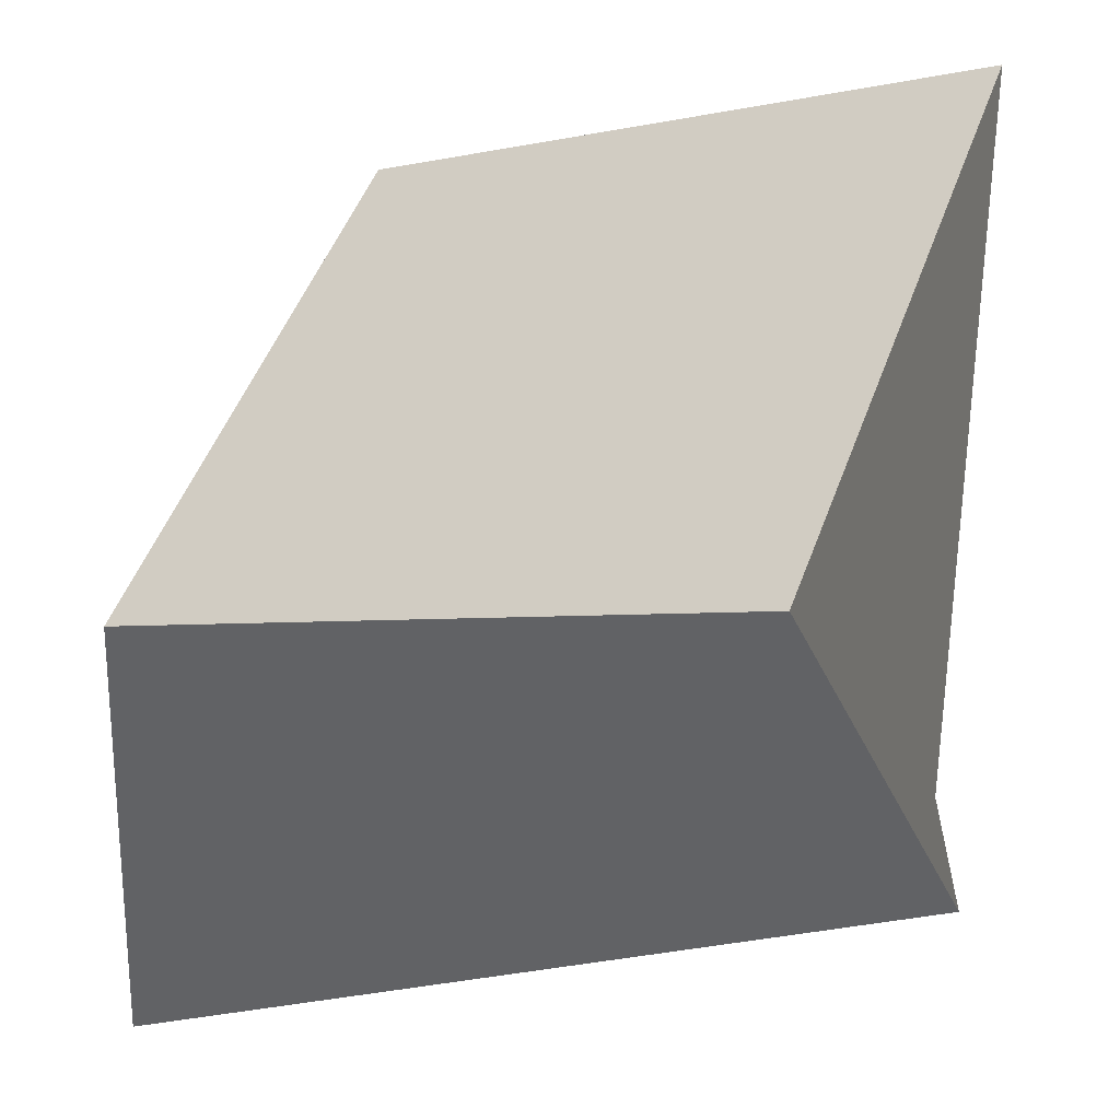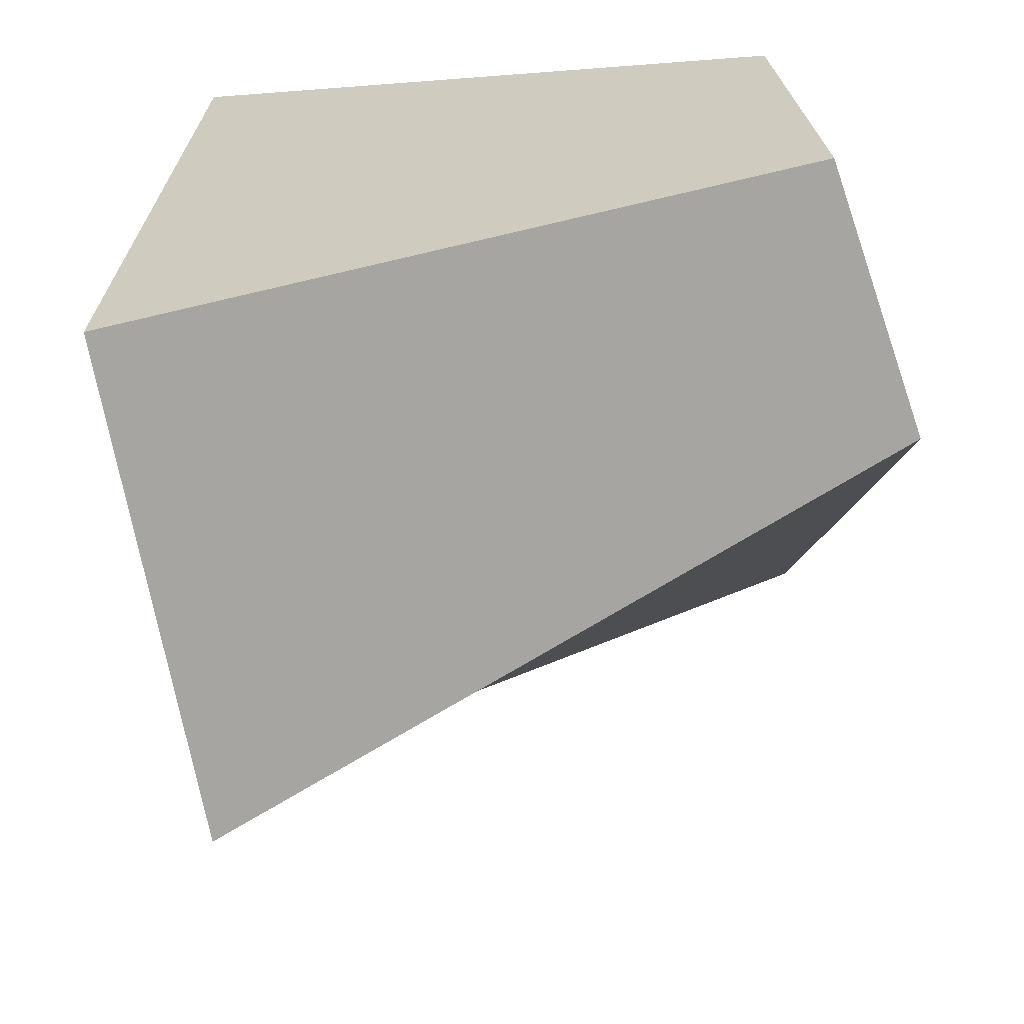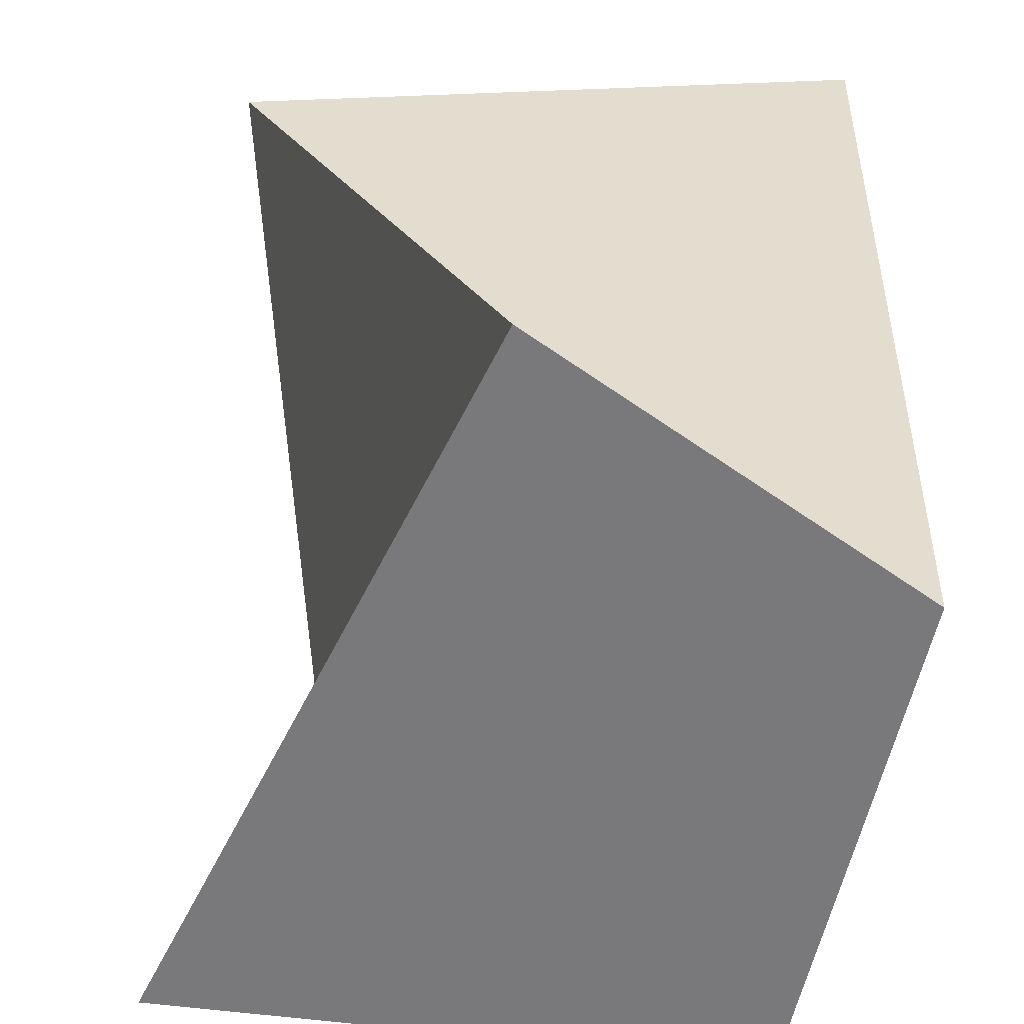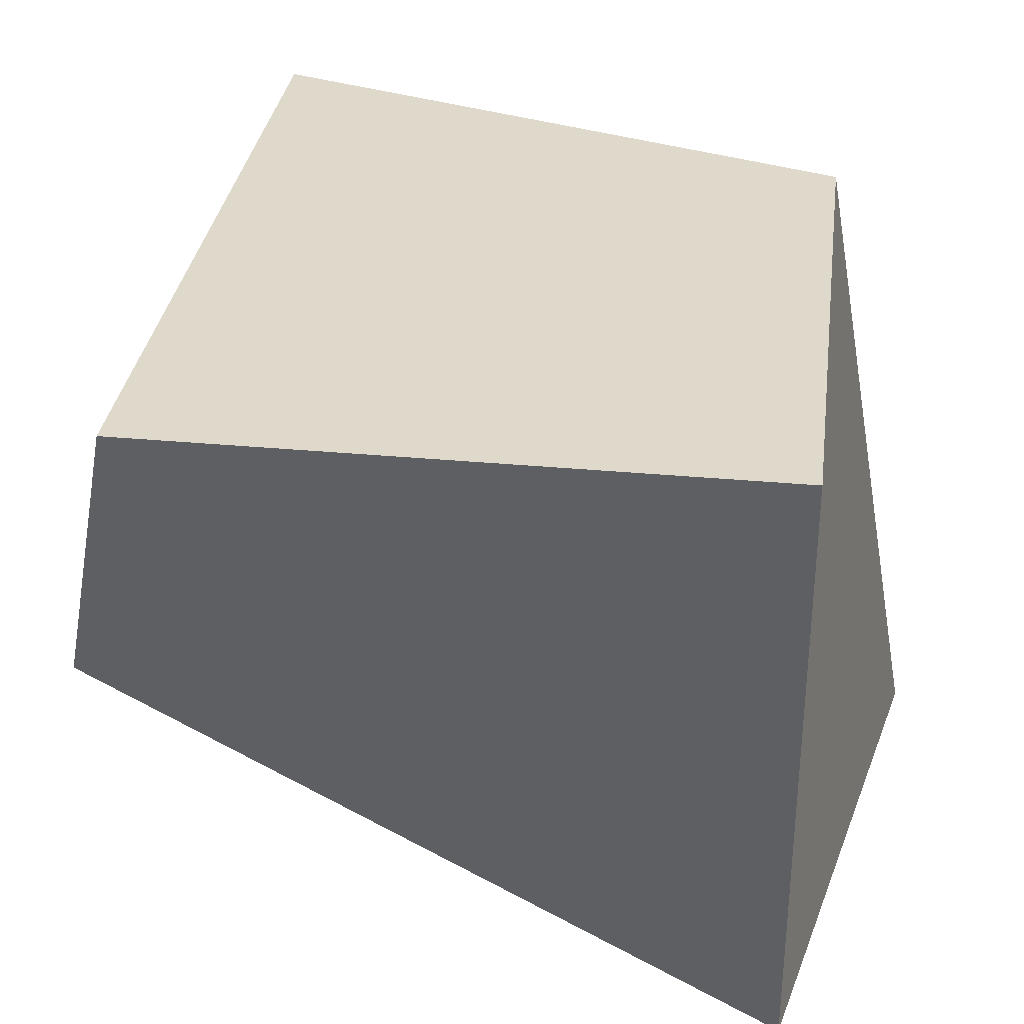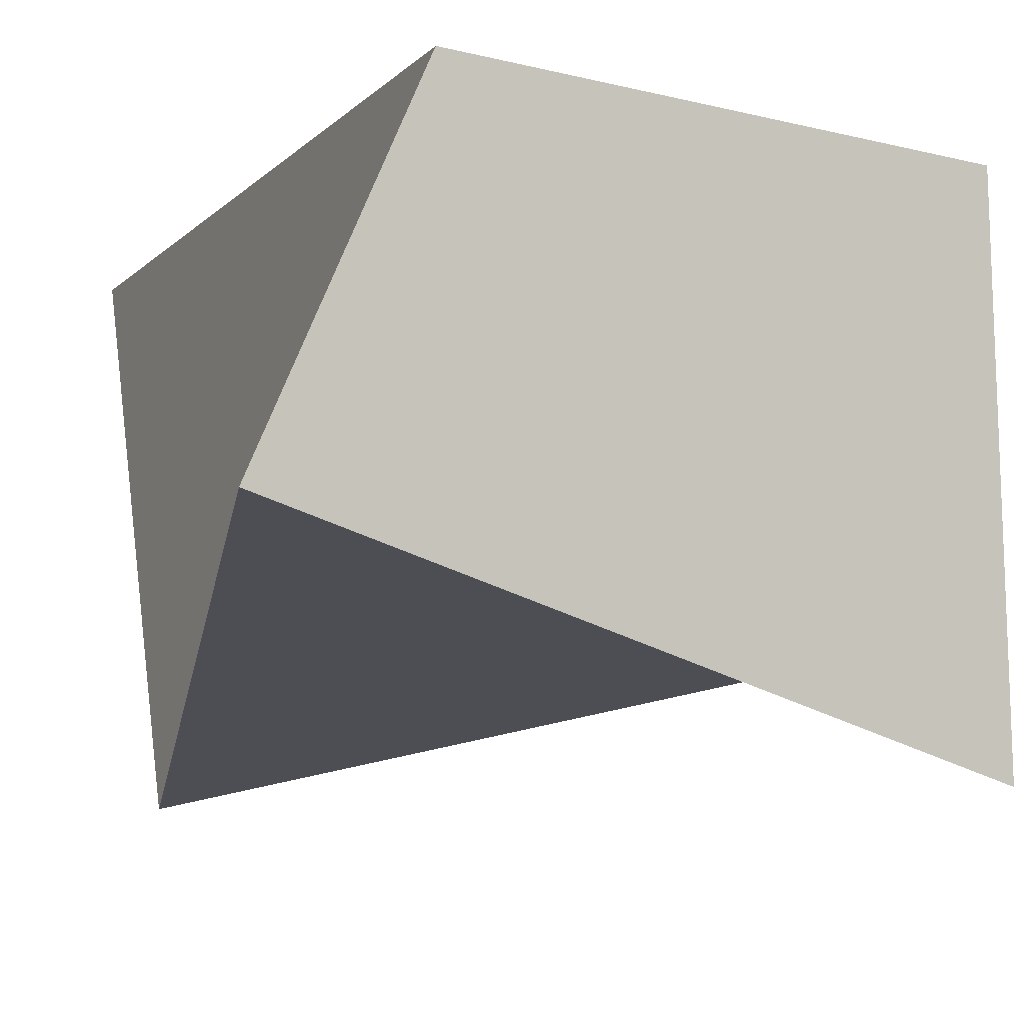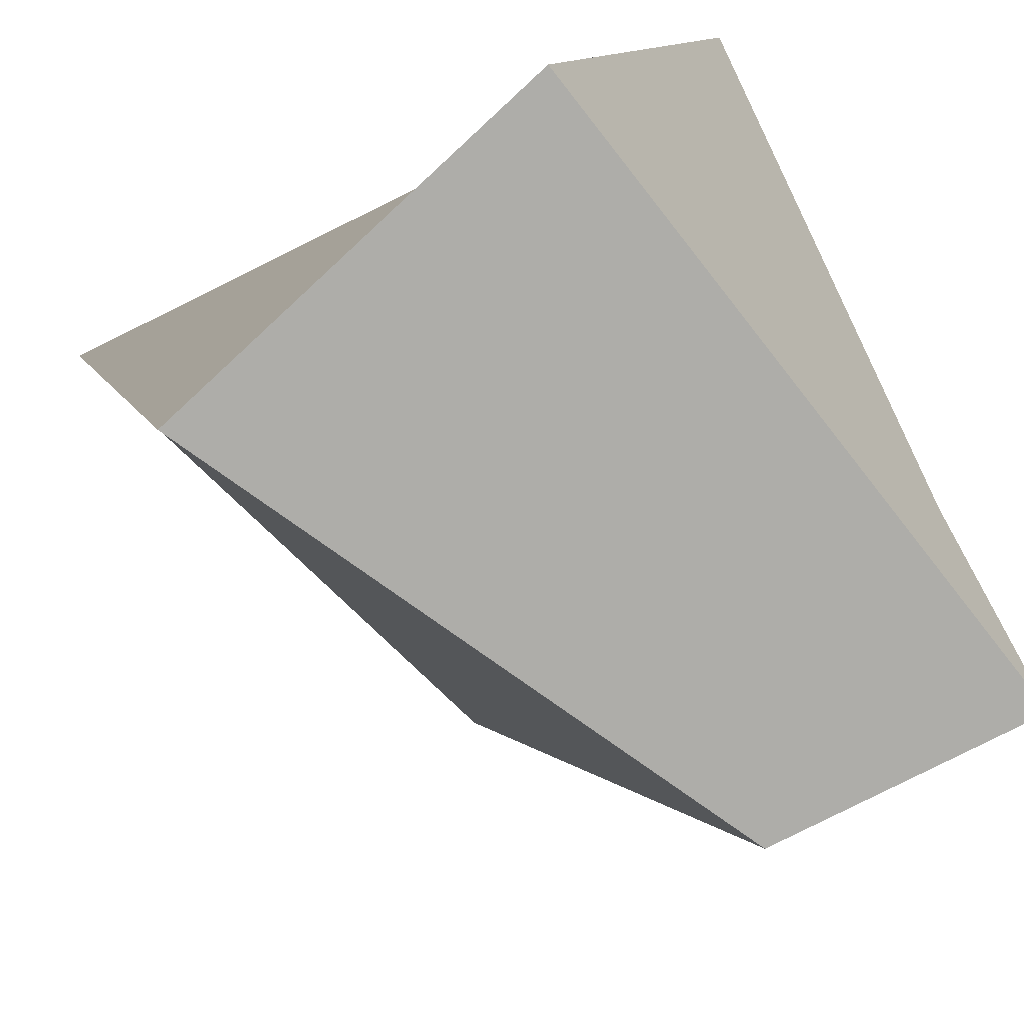
<metadata>
{"format":"obj","ext":"obj","renderer":"f3d","projection":"perspective","resolution":1024,"background":"white","views":[{"elev":32.5,"azim":-159.0,"up":"+Y"},{"elev":-71.1,"azim":4.3,"up":"+Z"},{"elev":-49.1,"azim":-99.1,"up":"+Y"},{"elev":32.3,"azim":7.5,"up":"+Z"},{"elev":-12.0,"azim":-29.1,"up":"+Z"},{"elev":-71.8,"azim":-63.5,"up":"+Z"}]}
</metadata>
<code>
o move
v 1.316 0.03544 -0.4229
v 1 -1 -1
v 1 1 1
v 1 -1 1
v -1 1 -1
v -1.343 -0.4609 -0.2112
v -1 1.657 1
v -1 -1 1
f 1 5 7 3
f 4 3 7 8
f 8 7 5 6
f 6 2 4 8
f 2 1 3 4
f 6 5 1 2

</code>
